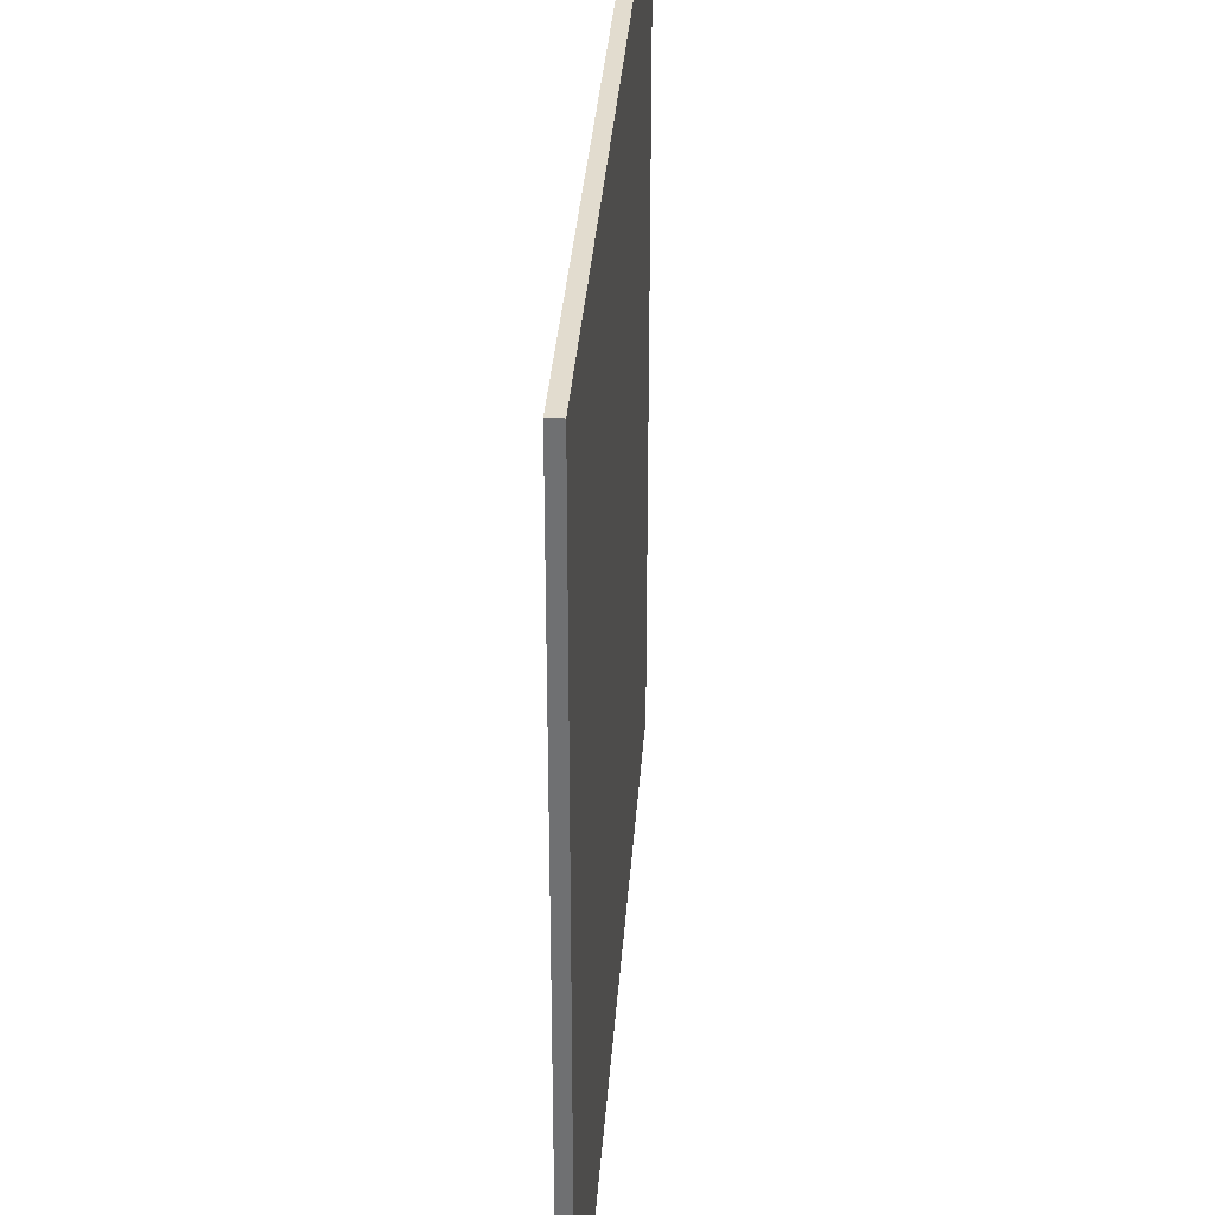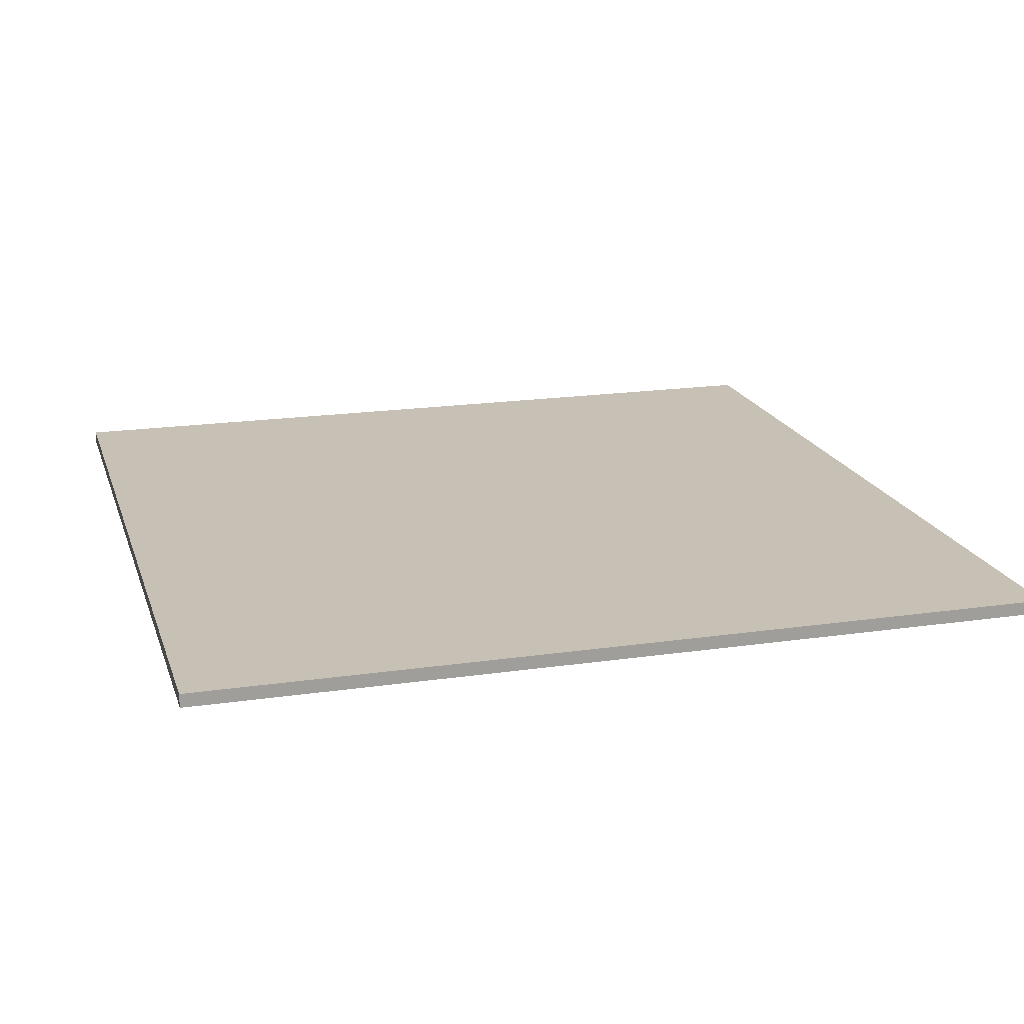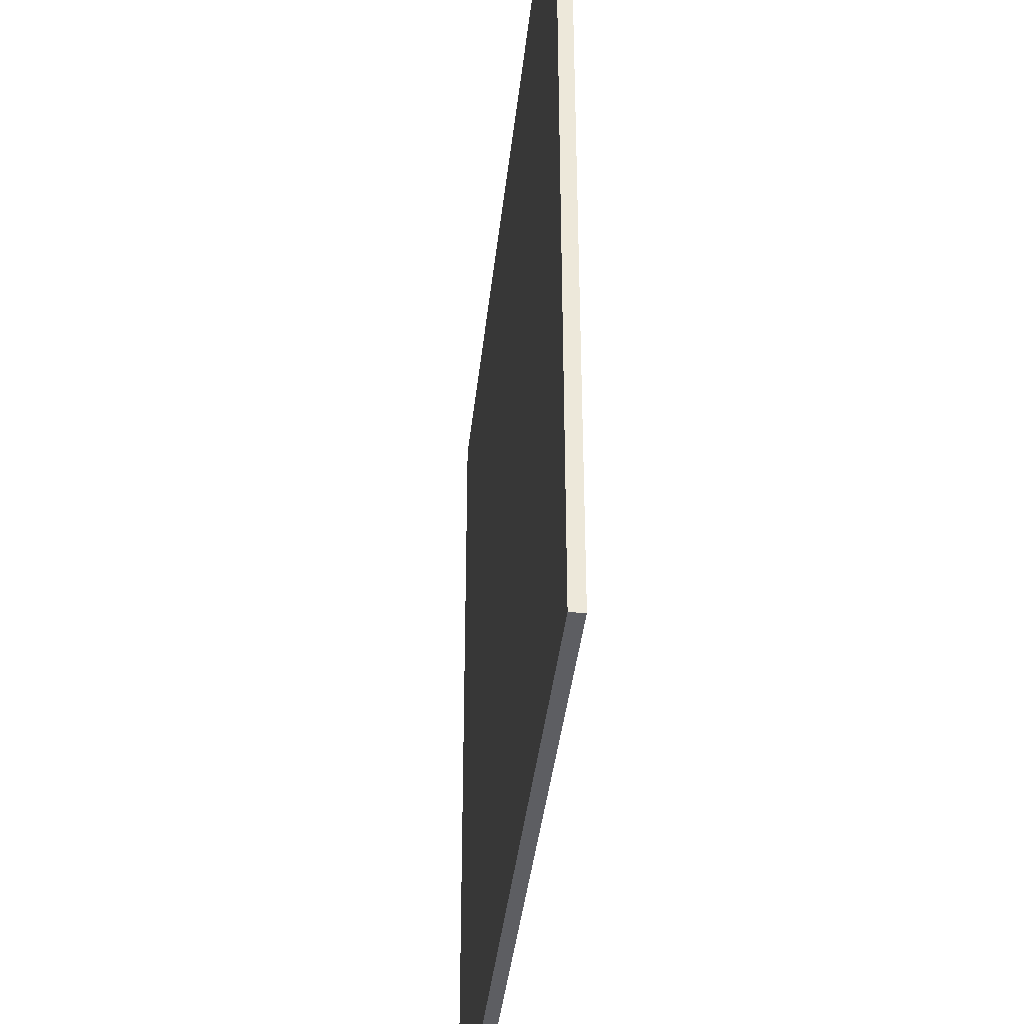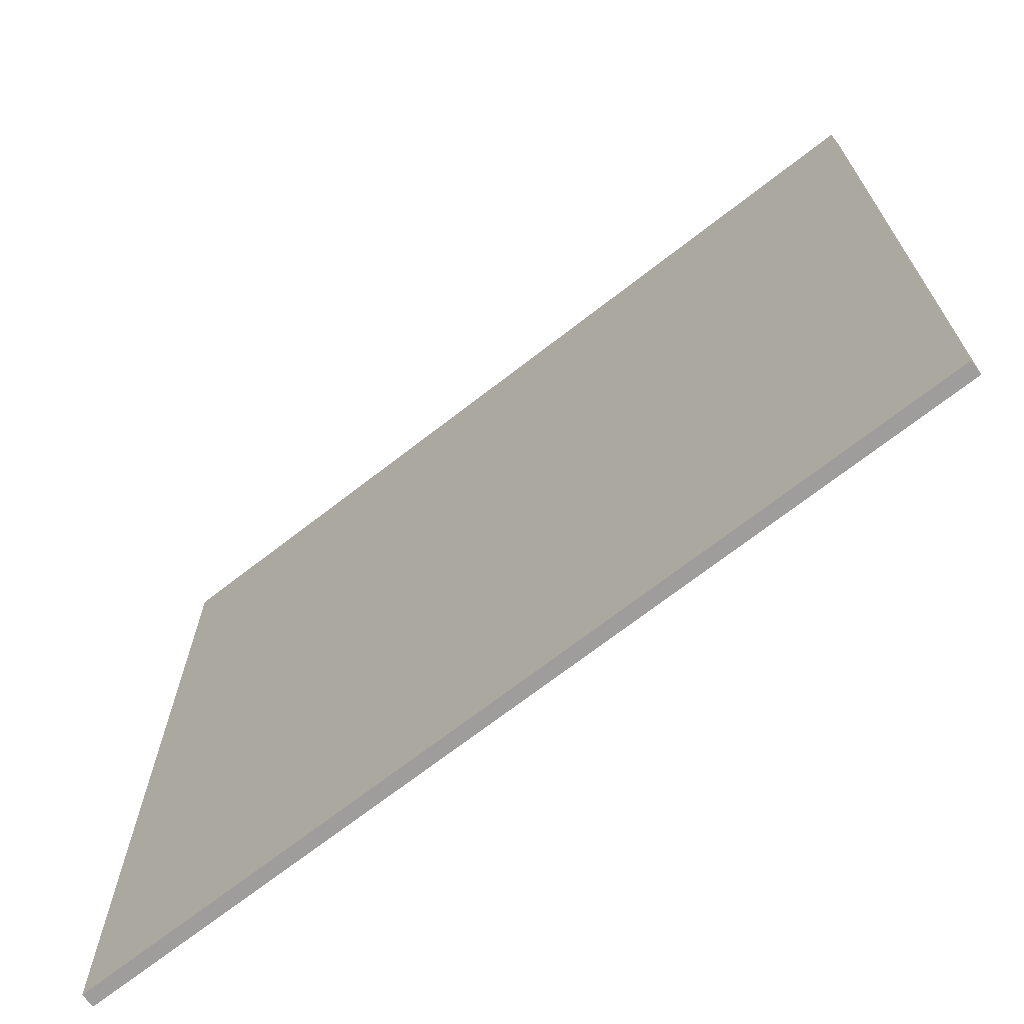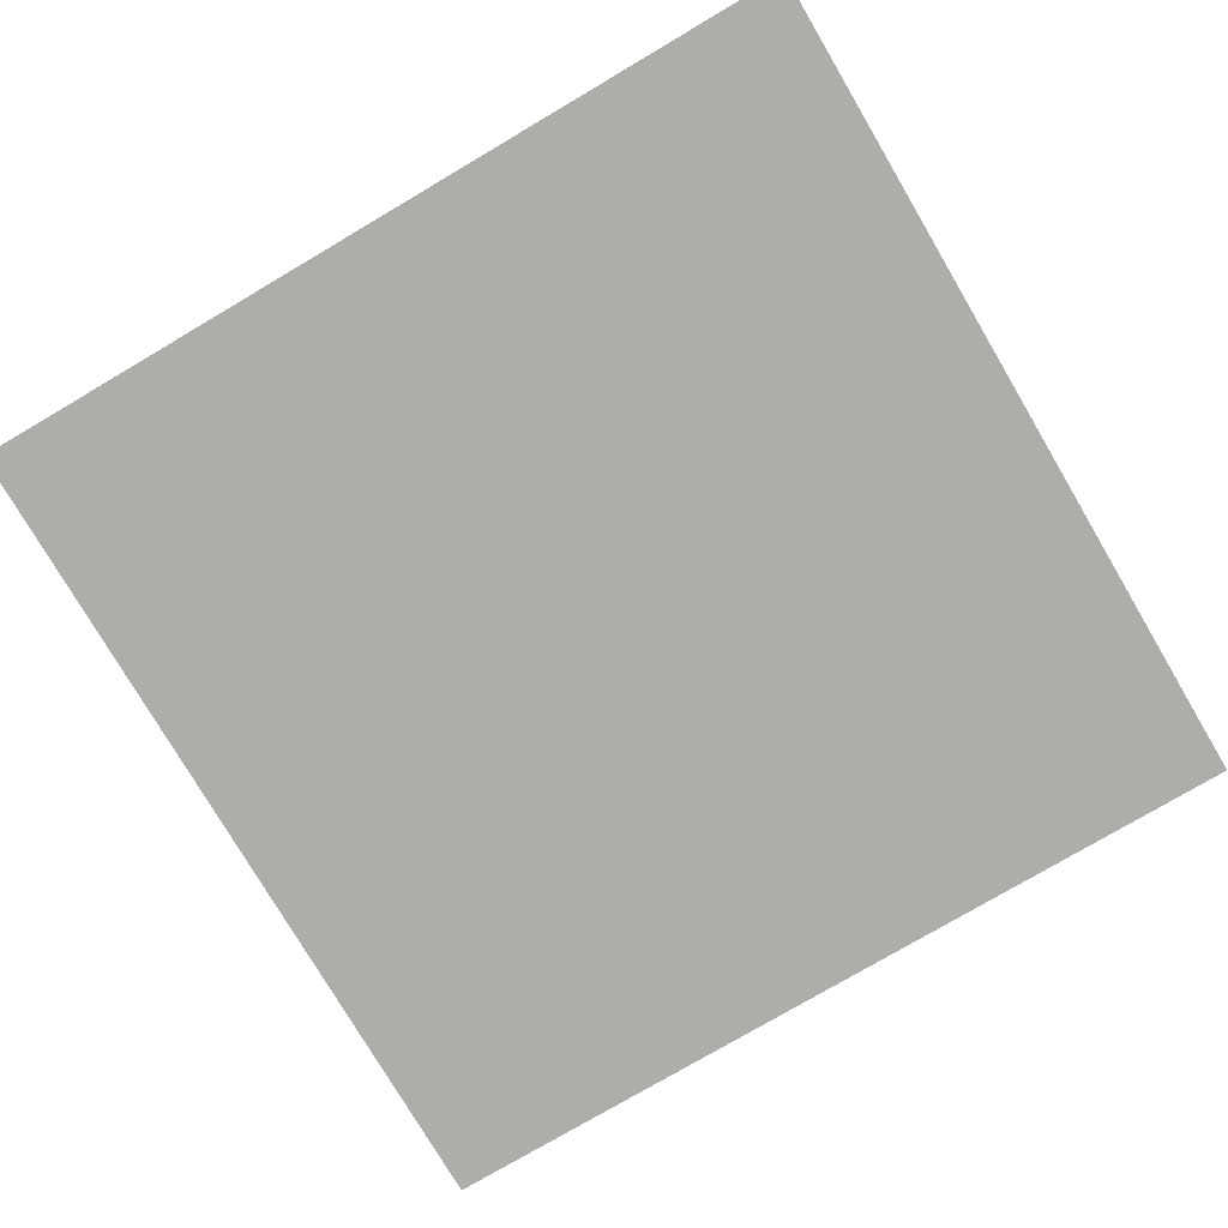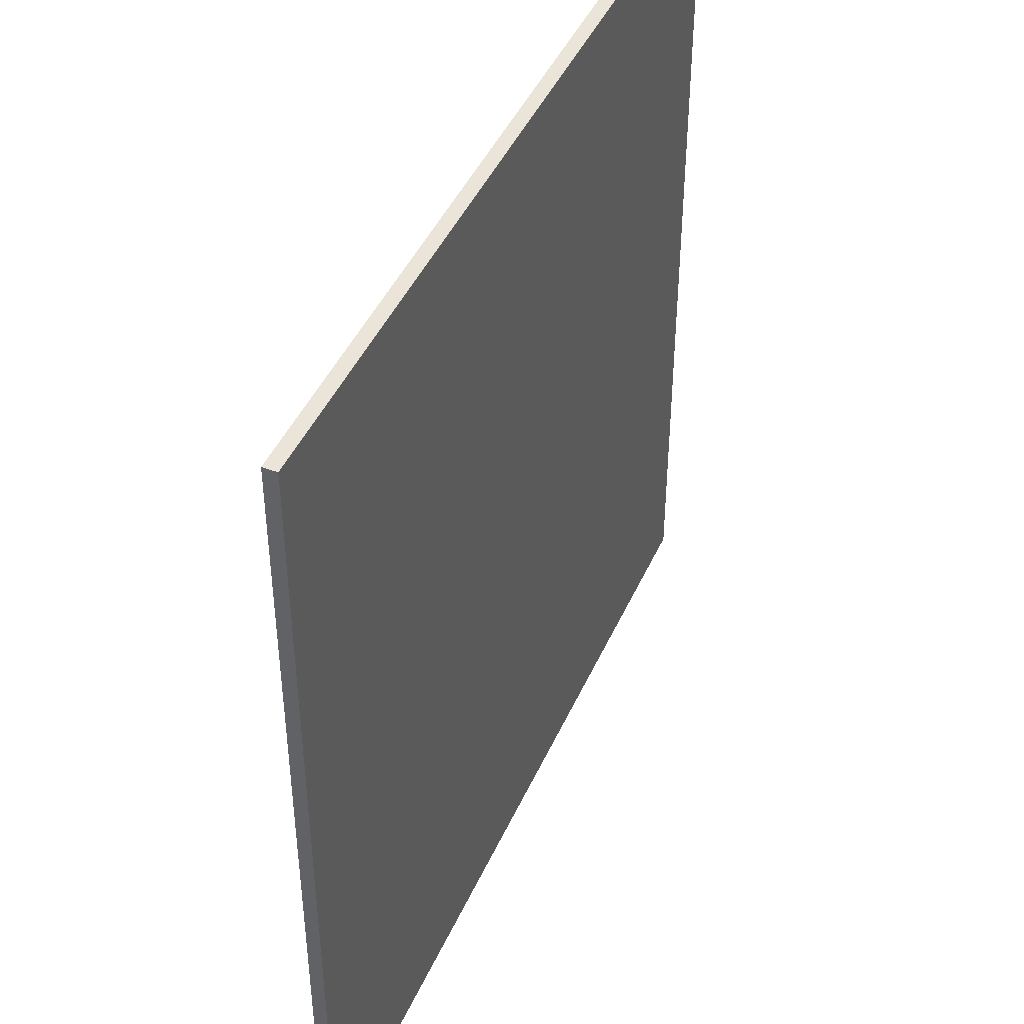
<metadata>
{"format":"obj","ext":"obj","renderer":"f3d","projection":"perspective","resolution":1024,"background":"white","views":[{"elev":34.6,"azim":94.1,"up":"+Y"},{"elev":18.6,"azim":-15.7,"up":"+Z"},{"elev":-38.6,"azim":-96.0,"up":"+Y"},{"elev":-70.6,"azim":37.8,"up":"+Y"},{"elev":-77.3,"azim":120.5,"up":"+Z"},{"elev":44.5,"azim":113.1,"up":"+Y"}]}
</metadata>
<code>
o Cube
v 1.493 -1.492 0.4327
v 1.493 2.493 0.4327
v 1.493 -1.492 0.495
v 1.493 2.493 0.495
v -2.493 -1.492 0.4327
v -2.493 2.493 0.4327
v -2.493 -1.492 0.495
v -2.493 2.493 0.495
f 2 4 3 1
f 4 8 7 3
f 8 6 5 7
f 6 2 1 5
f 1 3 7 5
f 6 8 4 2

</code>
